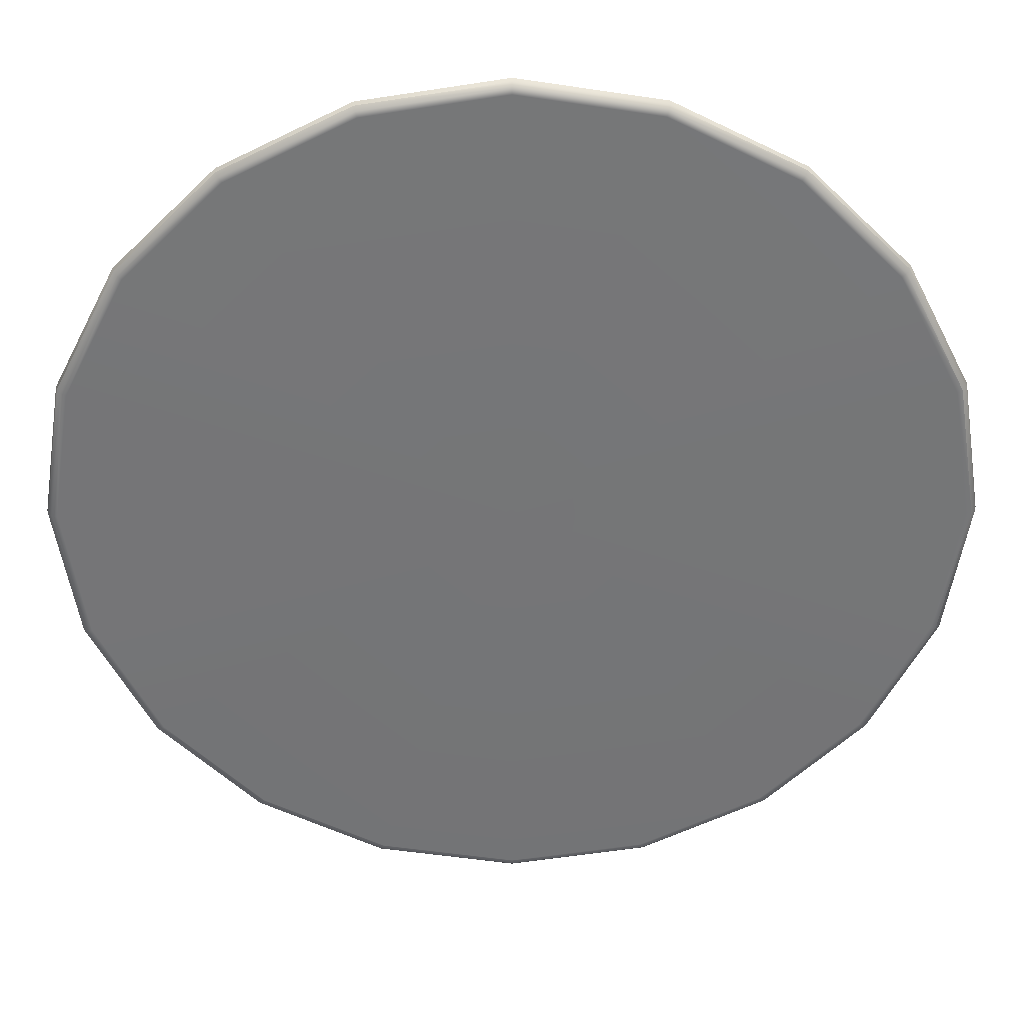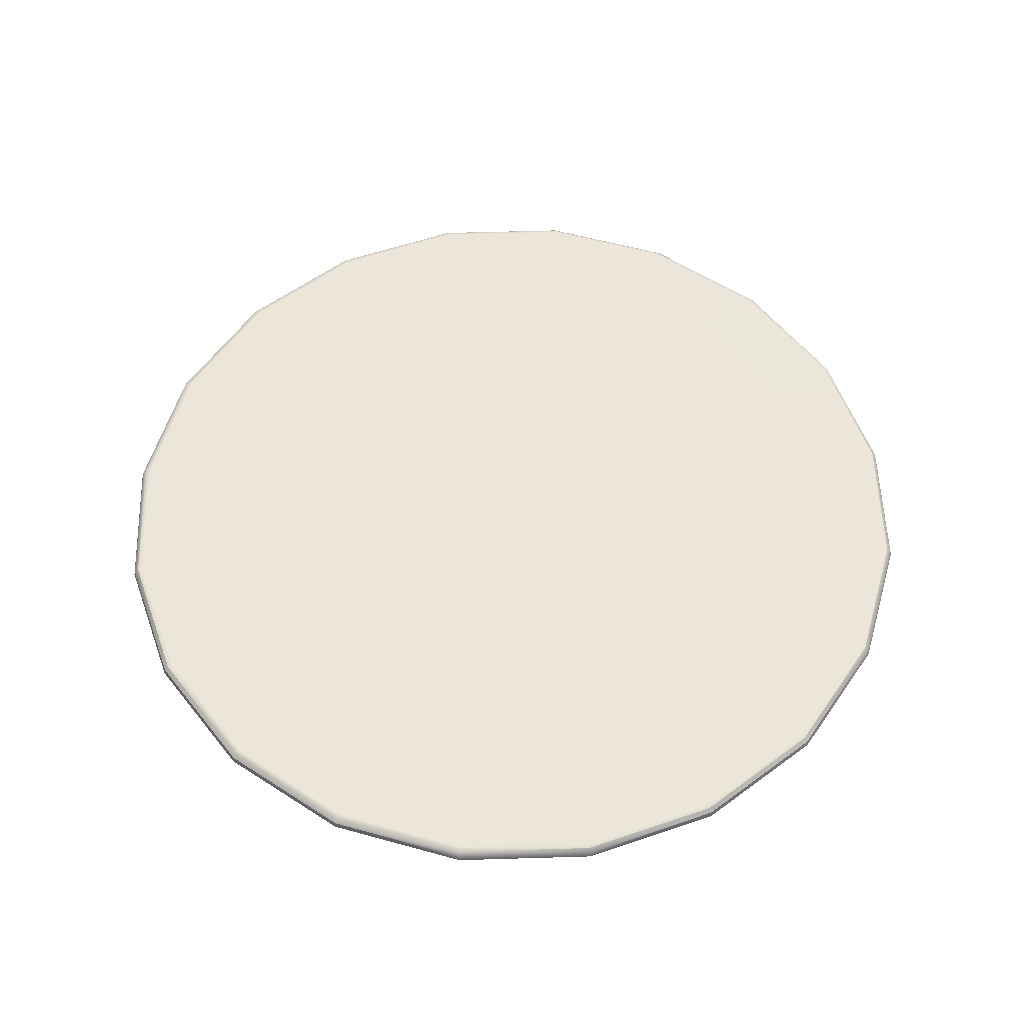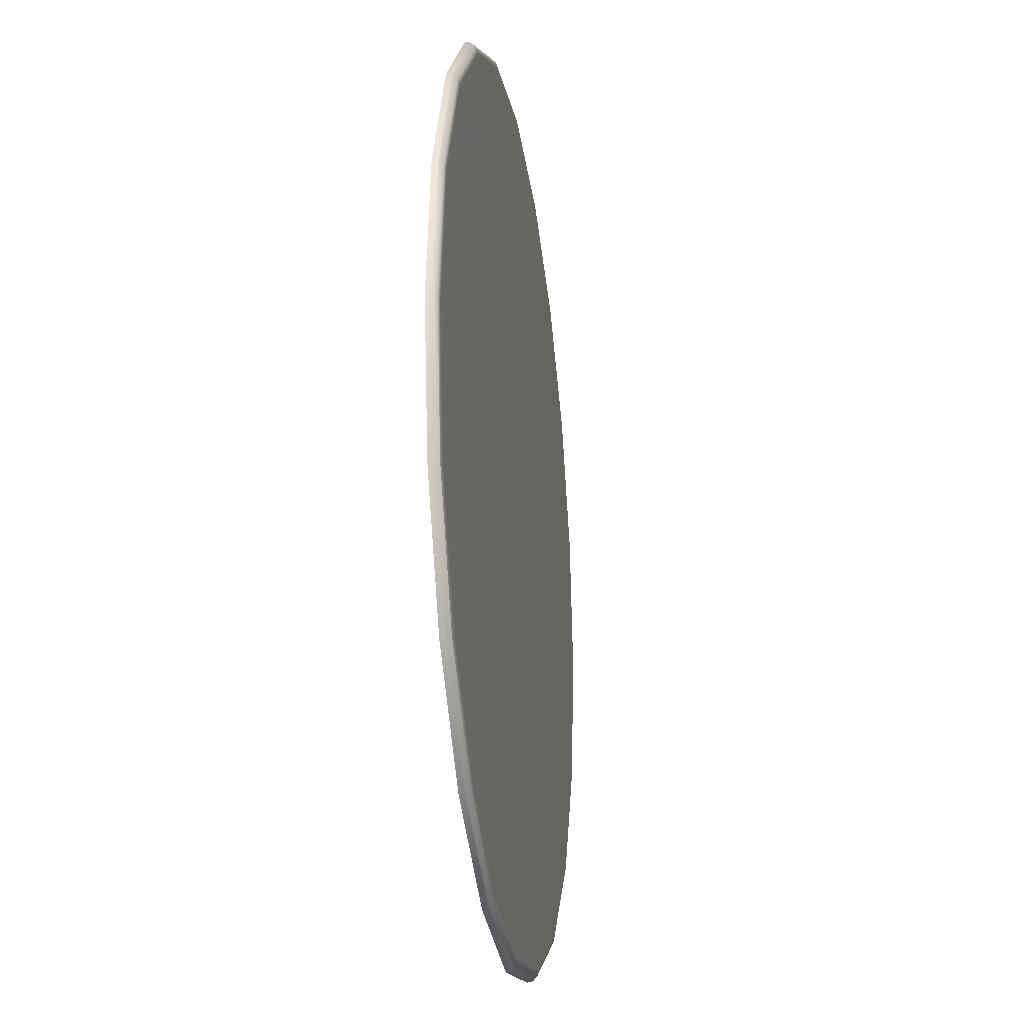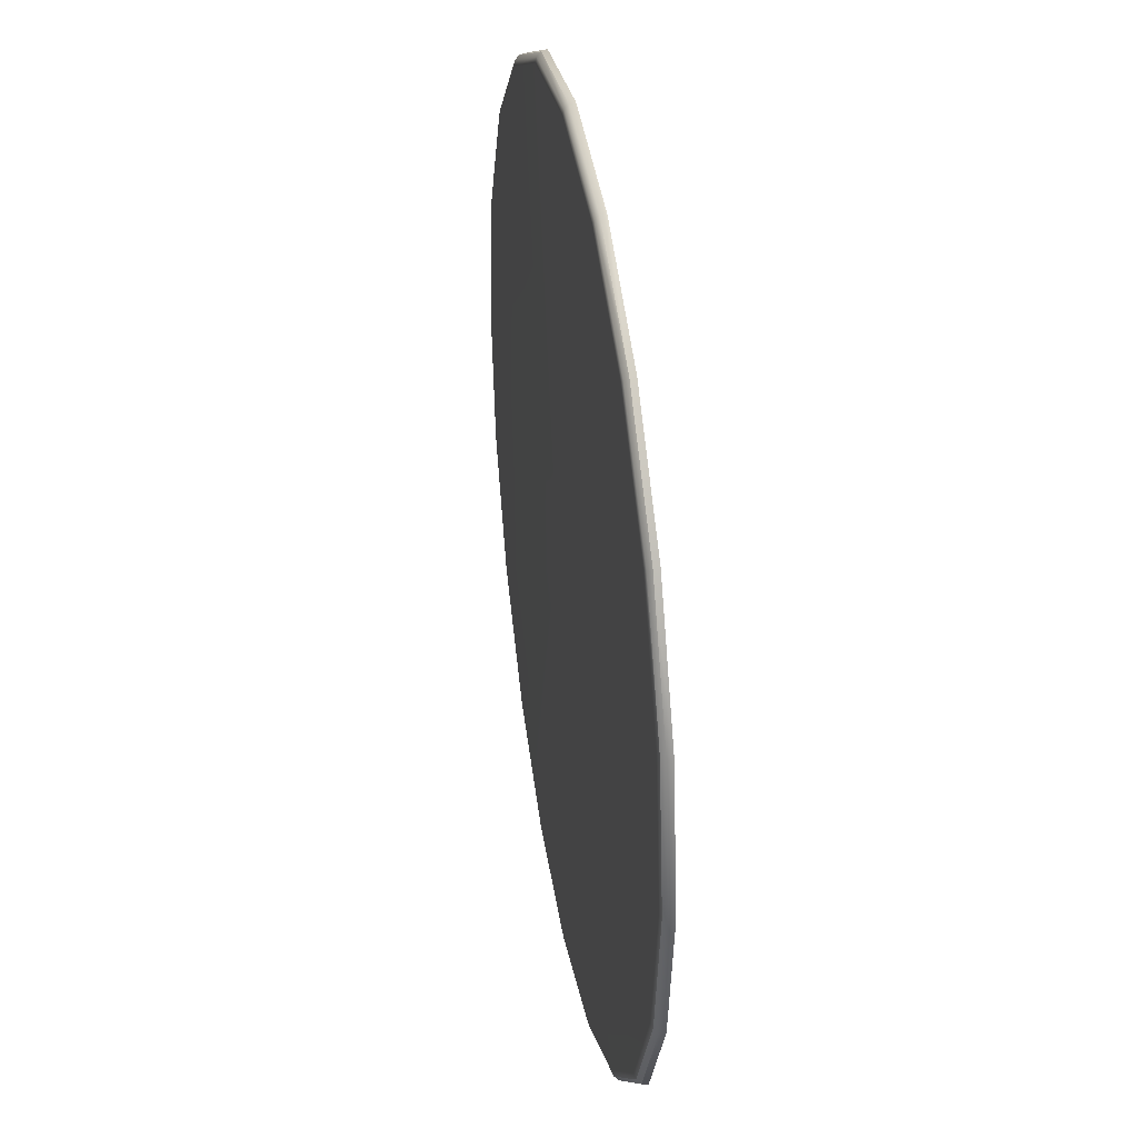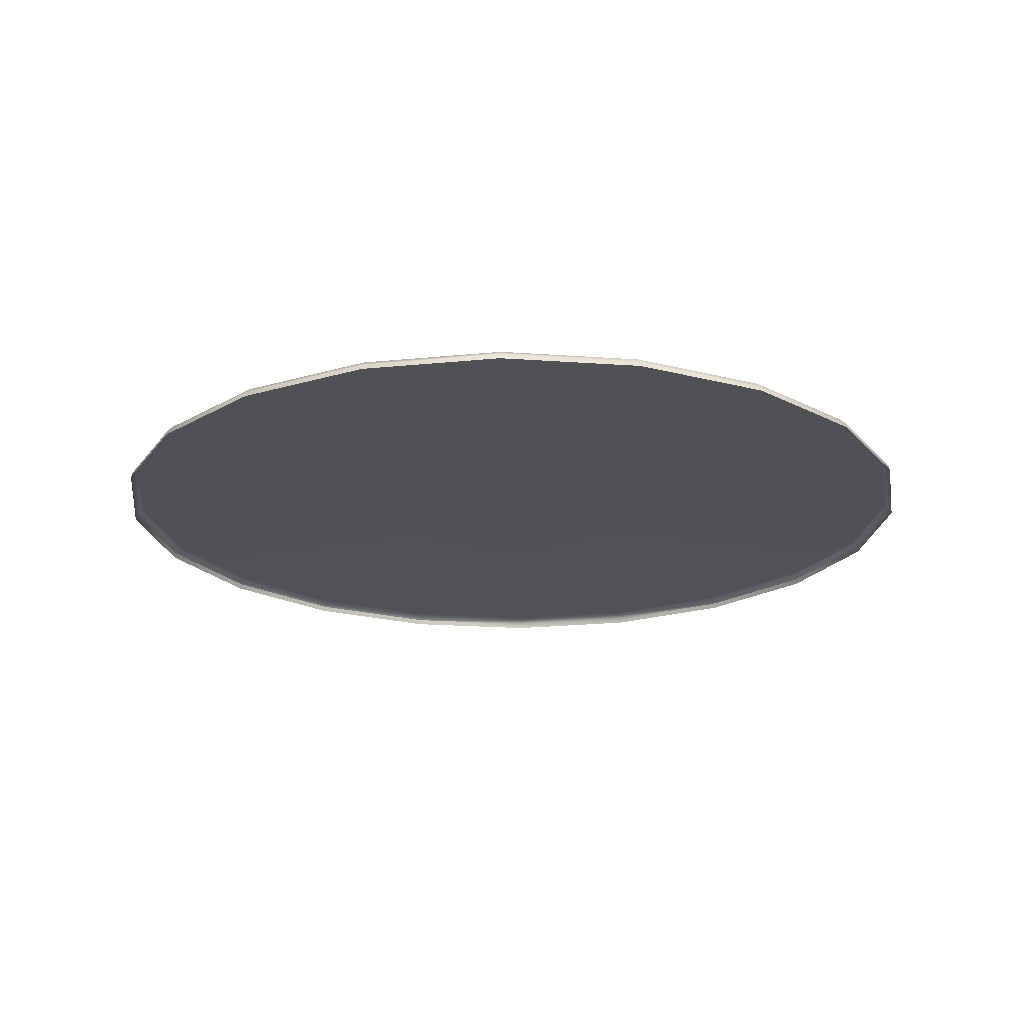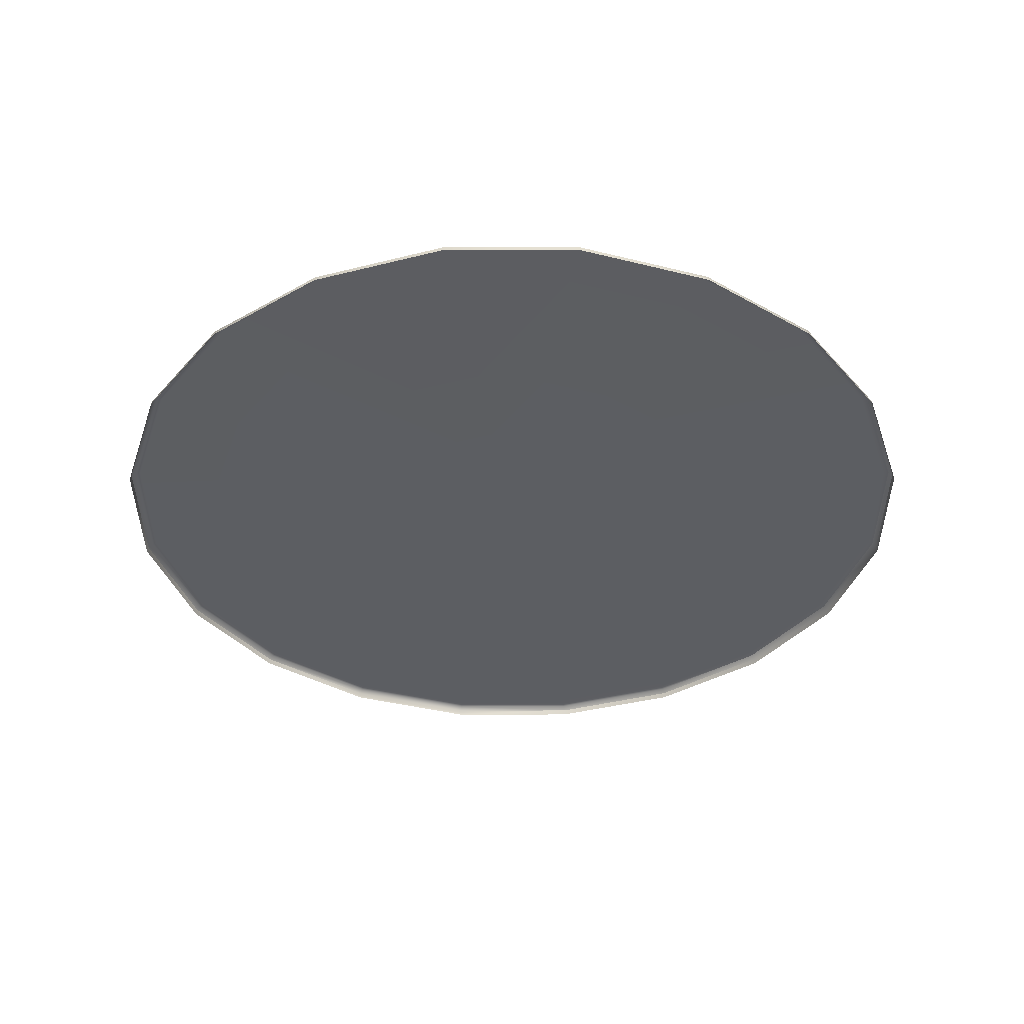
<metadata>
{"format":"obj","ext":"obj","renderer":"f3d","projection":"perspective","resolution":1024,"background":"white","views":[{"elev":33.4,"azim":179.6,"up":"+Z"},{"elev":56.1,"azim":-172.8,"up":"+Y"},{"elev":-23.3,"azim":98.3,"up":"+Z"},{"elev":36.4,"azim":-99.5,"up":"+Z"},{"elev":-20.4,"azim":-178.5,"up":"+Y"},{"elev":-37.6,"azim":153.1,"up":"+Y"}]}
</metadata>
<code>
g SM_Carpet_01
v 1.044 0.02739 0.3391
v 1.097 0.02739 0
v 1.057 0.02372 0.3433
v 1.111 0.02372 0
v 1.125 3e-06 -0
v 1.066 0.0137 0.3465
v 1.121 0.0137 0
v 1.07 3e-06 0.3476
v 1.057 0.02372 0.3433
v 1.121 0.0137 0
v 1.066 0.0137 0.3465
v 1.111 0.02372 0
v 1.07 3e-06 0.3476
v 0.9071 0.0137 0.659
v 1.066 0.0137 0.3465
v 0.9101 3e-06 0.6612
v 0.8989 0.02372 0.6531
v 0.6449 0.02739 0.8877
v 0.8877 0.02739 0.6449
v 0.6531 0.02372 0.8989
v 0.659 0.0137 0.9071
v 0.8989 0.02372 0.6531
v 0.9071 0.0137 0.659
v 0.6531 0.02372 0.8989
v 0.6612 3e-06 0.9101
v 0.9071 0.0137 0.659
v 0.9101 3e-06 0.6612
v 0.659 0.0137 0.9071
v 0.6531 0.02372 0.8989
v 0.3433 0.02372 1.057
v 0.6449 0.02739 0.8877
v 0.3391 0.02739 1.044
v 0.659 0.0137 0.9071
v 0.3433 0.02372 1.057
v 0.6531 0.02372 0.8989
v 0.3465 0.0137 1.066
v 0.3476 3e-06 1.07
v 0.659 0.0137 0.9071
v 0.6612 3e-06 0.9101
v 0.3465 0.0137 1.066
v 0.3433 0.02372 1.057
v 0 0.02739 1.097
v 0.3391 0.02739 1.044
v 0 0.02372 1.111
v 0.3465 0.0137 1.066
v 0 0.02372 1.111
v 0.3433 0.02372 1.057
v 0 0.0137 1.121
v 0 3e-06 1.125
v 0.3465 0.0137 1.066
v 0.3476 3e-06 1.07
v 0 0.0137 1.121
v 0 0.02372 1.111
v -0.3433 0.02372 1.057
v 0 0.02739 1.097
v -0.3391 0.02739 1.044
v 0 0.0137 1.121
v -0.3465 0.0137 1.066
v 0 0.02372 1.111
v -0.3433 0.02372 1.057
v 0 3e-06 1.125
v -0.3465 0.0137 1.066
v 0 0.0137 1.121
v -0.3476 3e-06 1.07
v -0.3433 0.02372 1.057
v -0.6449 0.02739 0.8877
v -0.3391 0.02739 1.044
v -0.6531 0.02372 0.8989
v -0.3465 0.0137 1.066
v -0.659 0.0137 0.9071
v -0.3433 0.02372 1.057
v -0.6531 0.02372 0.8989
v -0.3476 3e-06 1.07
v -0.659 0.0137 0.9071
v -0.3465 0.0137 1.066
v -0.6612 3e-06 0.9101
v -0.6531 0.02372 0.8989
v -0.8877 0.02739 0.6449
v -0.6449 0.02739 0.8877
v -0.8989 0.02372 0.6531
v -0.659 0.0137 0.9071
v -0.8989 0.02372 0.6531
v -0.6531 0.02372 0.8989
v -0.9071 0.0137 0.659
v -0.9071 0.0137 0.659
v -0.659 0.0137 0.9071
v -0.9101 3e-06 0.6612
v -0.6612 3e-06 0.9101
v -1.044 0.02739 0.3391
v -0.8877 0.02739 0.6449
v -1.057 0.02372 0.3433
v -0.8989 0.02372 0.6531
v -1.057 0.02372 0.3433
v -0.9071 0.0137 0.659
v -1.066 0.0137 0.3465
v -0.8989 0.02372 0.6531
v -1.066 0.0137 0.3465
v -0.9071 0.0137 0.659
v -1.07 3e-06 0.3476
v -0.9101 3e-06 0.6612
v -1.097 0.02739 -0
v -1.044 0.02739 0.3391
v -1.111 0.02372 -0
v -1.057 0.02372 0.3433
v -1.111 0.02372 -0
v -1.057 0.02372 0.3433
v -1.121 0.0137 -0
v -1.066 0.0137 0.3465
v -1.121 0.0137 -0
v -1.066 0.0137 0.3465
v -1.125 3e-06 -0
v -1.07 3e-06 0.3476
v -1.111 0.02372 -0
v -1.044 0.02739 -0.3391
v -1.097 0.02739 -0
v -1.057 0.02372 -0.3433
v -1.121 0.0137 -0
v -1.057 0.02372 -0.3433
v -1.111 0.02372 -0
v -1.066 0.0137 -0.3465
v -1.066 0.0137 -0.3465
v -1.125 3e-06 -0
v -1.07 3e-06 -0.3476
v -1.121 0.0137 -0
v -0.9071 0.0137 -0.659
v -1.07 3e-06 -0.3476
v -0.9101 3e-06 -0.6612
v -1.066 0.0137 -0.3465
v -0.8989 0.02372 -0.6531
v -1.057 0.02372 -0.3433
v -0.9071 0.0137 -0.659
v -0.8989 0.02372 -0.6531
v -0.6449 0.02739 -0.8877
v -0.8877 0.02739 -0.6449
v -0.6531 0.02372 -0.8989
v -0.9071 0.0137 -0.659
v -0.659 0.0137 -0.9071
v -0.8989 0.02372 -0.6531
v -0.6531 0.02372 -0.8989
v -0.659 0.0137 -0.9071
v -0.9101 3e-06 -0.6612
v -0.6612 3e-06 -0.9101
v -0.9071 0.0137 -0.659
v -0.6531 0.02372 -0.8989
v -0.3391 0.02739 -1.044
v -0.6449 0.02739 -0.8877
v -0.3433 0.02372 -1.057
v -0.659 0.0137 -0.9071
v -0.3433 0.02372 -1.057
v -0.6531 0.02372 -0.8989
v -0.3465 0.0137 -1.066
v -0.6612 3e-06 -0.9101
v -0.3476 3e-06 -1.07
v -0.659 0.0137 -0.9071
v -0.3465 0.0137 -1.066
v -0.3433 0.02372 -1.057
v 0 0.02739 -1.097
v -0.3391 0.02739 -1.044
v 0 0.02372 -1.111
v -0.3465 0.0137 -1.066
v 0 0.02372 -1.111
v -0.3433 0.02372 -1.057
v 0 0.0137 -1.121
v -0.3476 3e-06 -1.07
v 0 3e-06 -1.125
v -0.3465 0.0137 -1.066
v 0 0.0137 -1.121
v 0.3433 0.02372 -1.057
v 0 0.02739 -1.097
v 0 0.02372 -1.111
v 0.3391 0.02739 -1.044
v 0.3465 0.0137 -1.066
v 0 0.02372 -1.111
v 0 0.0137 -1.121
v 0.3433 0.02372 -1.057
v 0 3e-06 -1.125
v 0.3465 0.0137 -1.066
v 0 0.0137 -1.121
v 0.3476 3e-06 -1.07
v 0.6449 0.02739 -0.8877
v 0.3433 0.02372 -1.057
v 0.6531 0.02372 -0.8989
v 0.3391 0.02739 -1.044
v 0.6531 0.02372 -0.8989
v 0.3433 0.02372 -1.057
v 0.659 0.0137 -0.9071
v 0.3465 0.0137 -1.066
v 0.3476 3e-06 -1.07
v 0.659 0.0137 -0.9071
v 0.3465 0.0137 -1.066
v 0.6612 3e-06 -0.9101
v 0.6531 0.02372 -0.8989
v 0.8877 0.02739 -0.6449
v 0.6449 0.02739 -0.8877
v 0.8989 0.02372 -0.6531
v 0.659 0.0137 -0.9071
v 0.9071 0.0137 -0.659
v 0.6531 0.02372 -0.8989
v 0.8989 0.02372 -0.6531
v 0.6612 3e-06 -0.9101
v 0.9071 0.0137 -0.659
v 0.659 0.0137 -0.9071
v 0.9101 3e-06 -0.6612
v 0.8989 0.02372 -0.6531
v 1.044 0.02739 -0.3391
v 0.8877 0.02739 -0.6449
v 1.057 0.02372 -0.3433
v 0.9071 0.0137 -0.659
v 1.066 0.0137 -0.3465
v 0.8989 0.02372 -0.6531
v 1.057 0.02372 -0.3433
v 0.9101 3e-06 -0.6612
v 1.07 3e-06 -0.3476
v 0.9071 0.0137 -0.659
v 1.066 0.0137 -0.3465
v 1.057 0.02372 -0.3433
v 1.097 0.02739 0
v 1.044 0.02739 -0.3391
v 1.111 0.02372 0
v 1.066 0.0137 -0.3465
v 1.121 0.0137 0
v 1.057 0.02372 -0.3433
v 1.111 0.02372 0
v 1.07 3e-06 -0.3476
v 1.125 3e-06 -0
v 1.066 0.0137 -0.3465
v 1.121 0.0137 0
v 0.9071 0.0137 0.659
v 1.057 0.02372 0.3433
v 1.066 0.0137 0.3465
v 0.8989 0.02372 0.6531
v 1.044 0.02739 0.3391
v 0.8877 0.02739 0.6449
v 0 0.02739 -0
v 1.097 0.02739 0
v 0.6449 0.02739 0.8877
v 1.044 0.02739 -0.3391
v 0.3391 0.02739 1.044
v 0.8877 0.02739 -0.6449
v 0 0.02739 1.097
v 0.6449 0.02739 -0.8877
v -0.3391 0.02739 1.044
v 0.3391 0.02739 -1.044
v -0.6449 0.02739 0.8877
v 0 0.02739 -1.097
v -0.8877 0.02739 0.6449
v -0.3391 0.02739 -1.044
v -1.044 0.02739 0.3391
v -0.6449 0.02739 -0.8877
v -1.097 0.02739 -0
v -0.8877 0.02739 -0.6449
v -1.044 0.02739 -0.3391
v -1.057 0.02372 -0.3433
v -0.8989 0.02372 -0.6531
f 3 2 1
f 2 3 4
f 7 6 5
f 8 5 6
f 11 10 9
f 12 9 10
f 15 14 13
f 16 13 14
f 19 18 17
f 20 17 18
f 23 22 21
f 21 22 24
f 27 26 25
f 28 25 26
f 31 30 29
f 30 31 32
f 35 34 33
f 36 33 34
f 39 38 37
f 40 37 38
f 43 42 41
f 44 41 42
f 47 46 45
f 48 45 46
f 51 50 49
f 52 49 50
f 55 54 53
f 56 54 55
f 59 58 57
f 60 58 59
f 63 62 61
f 64 61 62
f 67 66 65
f 68 65 66
f 71 70 69
f 72 70 71
f 75 74 73
f 76 73 74
f 79 78 77
f 80 77 78
f 83 82 81
f 84 81 82
f 87 86 85
f 88 86 87
f 91 90 89
f 92 90 91
f 95 94 93
f 96 93 94
f 99 98 97
f 100 98 99
f 103 102 101
f 104 102 103
f 107 106 105
f 108 106 107
f 111 110 109
f 112 110 111
f 115 114 113
f 116 113 114
f 119 118 117
f 120 117 118
f 123 122 121
f 124 121 122
f 127 126 125
f 128 125 126
f 130 129 128
f 131 128 129
f 134 133 132
f 135 132 133
f 138 137 136
f 139 137 138
f 142 141 140
f 143 140 141
f 146 145 144
f 147 144 145
f 150 149 148
f 151 148 149
f 154 153 152
f 153 154 155
f 158 157 156
f 159 156 157
f 162 161 160
f 163 160 161
f 166 165 164
f 165 166 167
f 170 169 168
f 168 169 171
f 174 173 172
f 172 173 175
f 178 177 176
f 179 176 177
f 182 181 180
f 183 180 181
f 186 185 184
f 187 185 186
f 190 189 188
f 191 188 189
f 194 193 192
f 195 192 193
f 198 197 196
f 197 198 199
f 202 201 200
f 203 200 201
f 206 205 204
f 207 204 205
f 210 209 208
f 209 210 211
f 214 213 212
f 215 213 214
f 218 217 216
f 219 216 217
f 222 221 220
f 223 221 222
f 226 225 224
f 227 225 226
f 230 229 228
f 231 228 229
f 229 232 231
f 233 231 232
f 234 233 232
f 234 232 235
f 234 236 233
f 234 235 237
f 234 238 236
f 234 237 239
f 234 240 238
f 234 239 241
f 234 242 240
f 234 241 243
f 234 244 242
f 234 243 245
f 234 246 244
f 234 245 247
f 234 248 246
f 234 247 249
f 234 250 248
f 234 249 251
f 234 252 250
f 234 251 252
f 252 251 253
f 254 253 251

</code>
